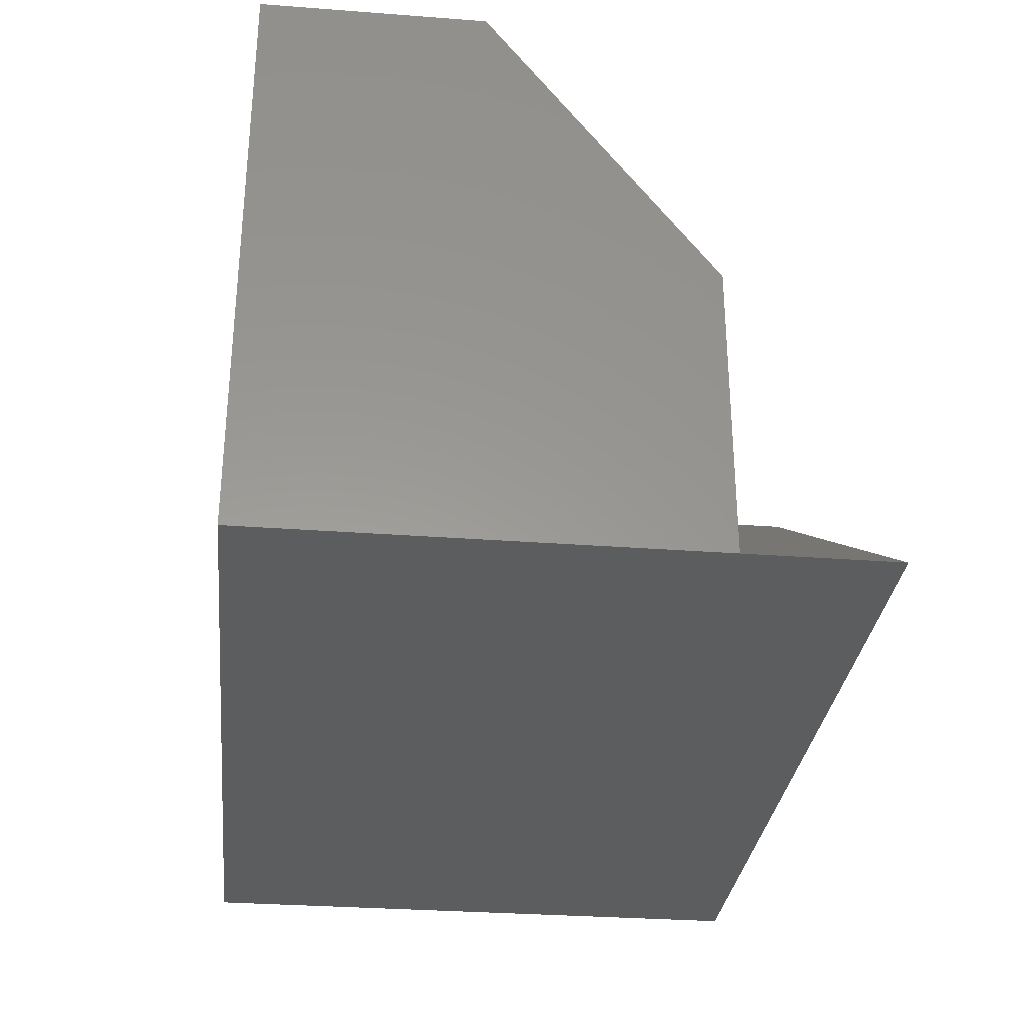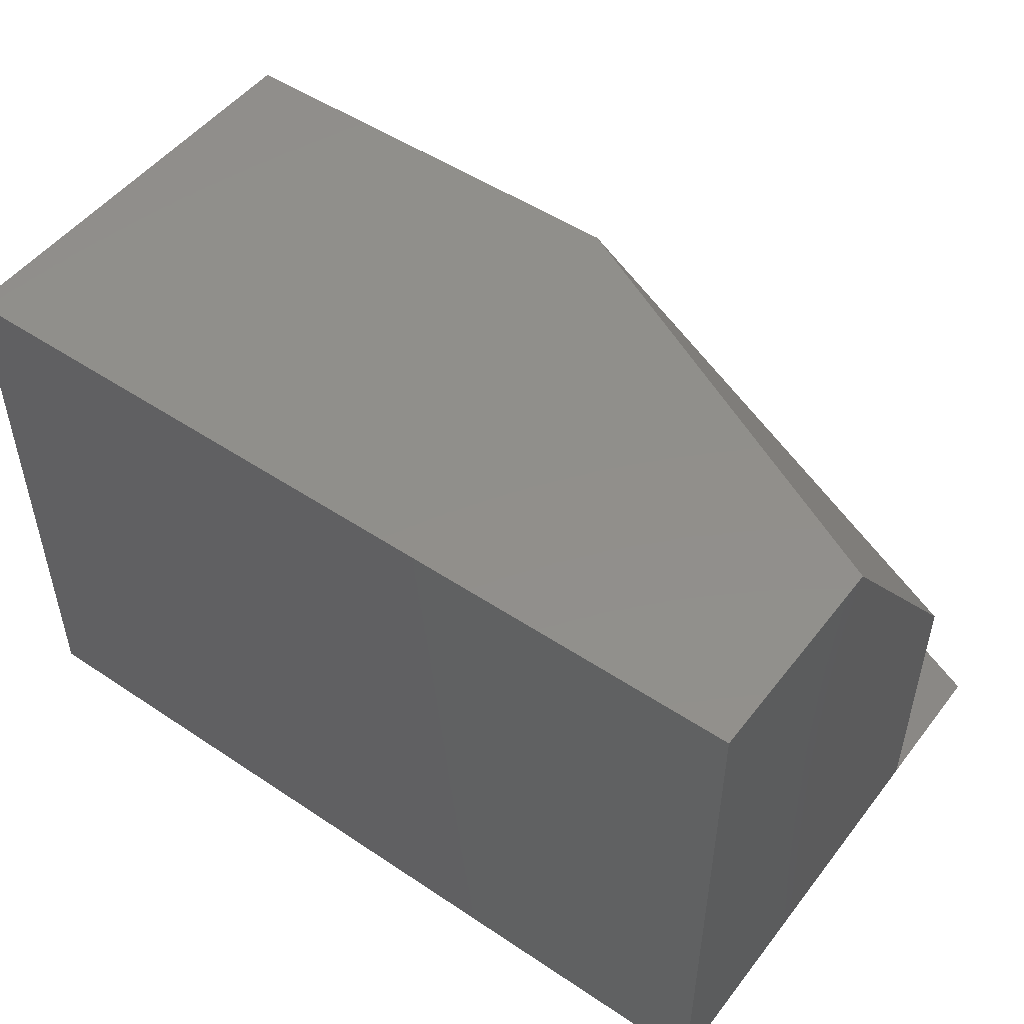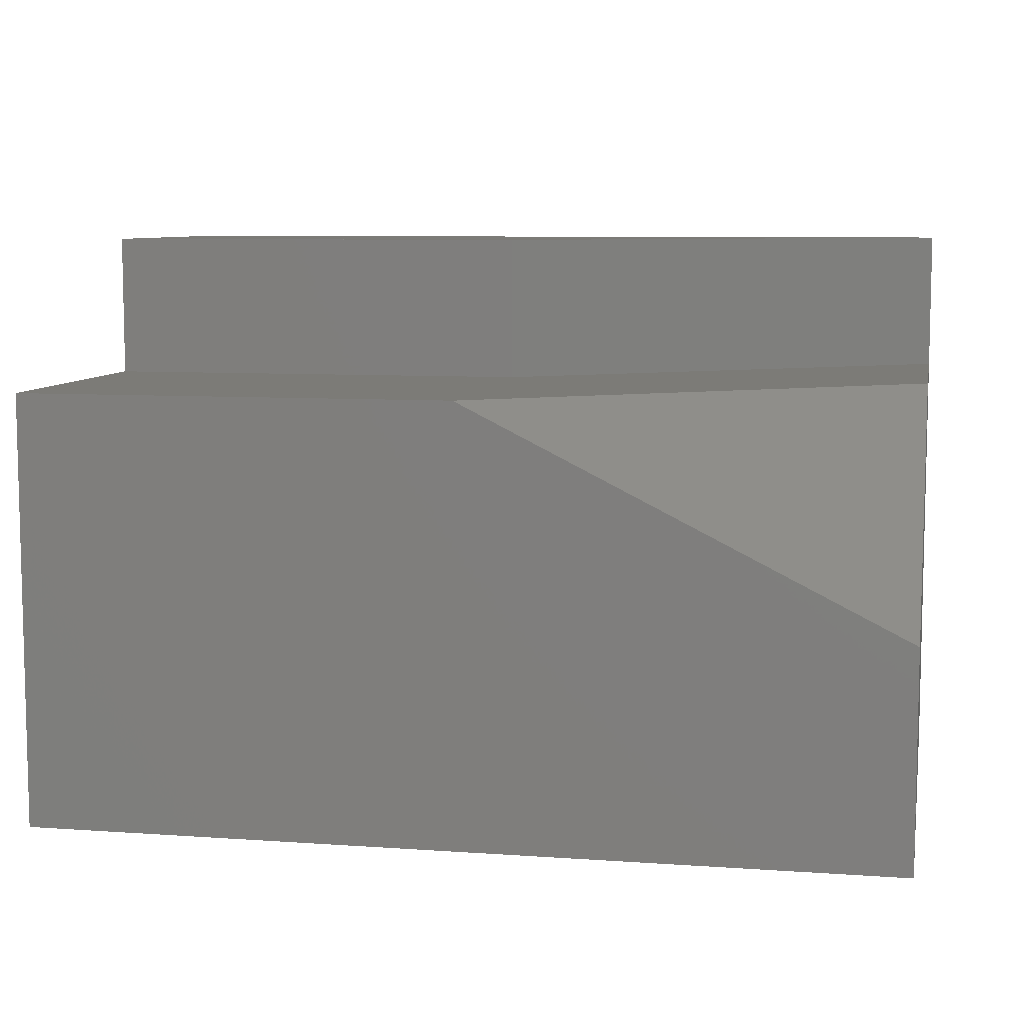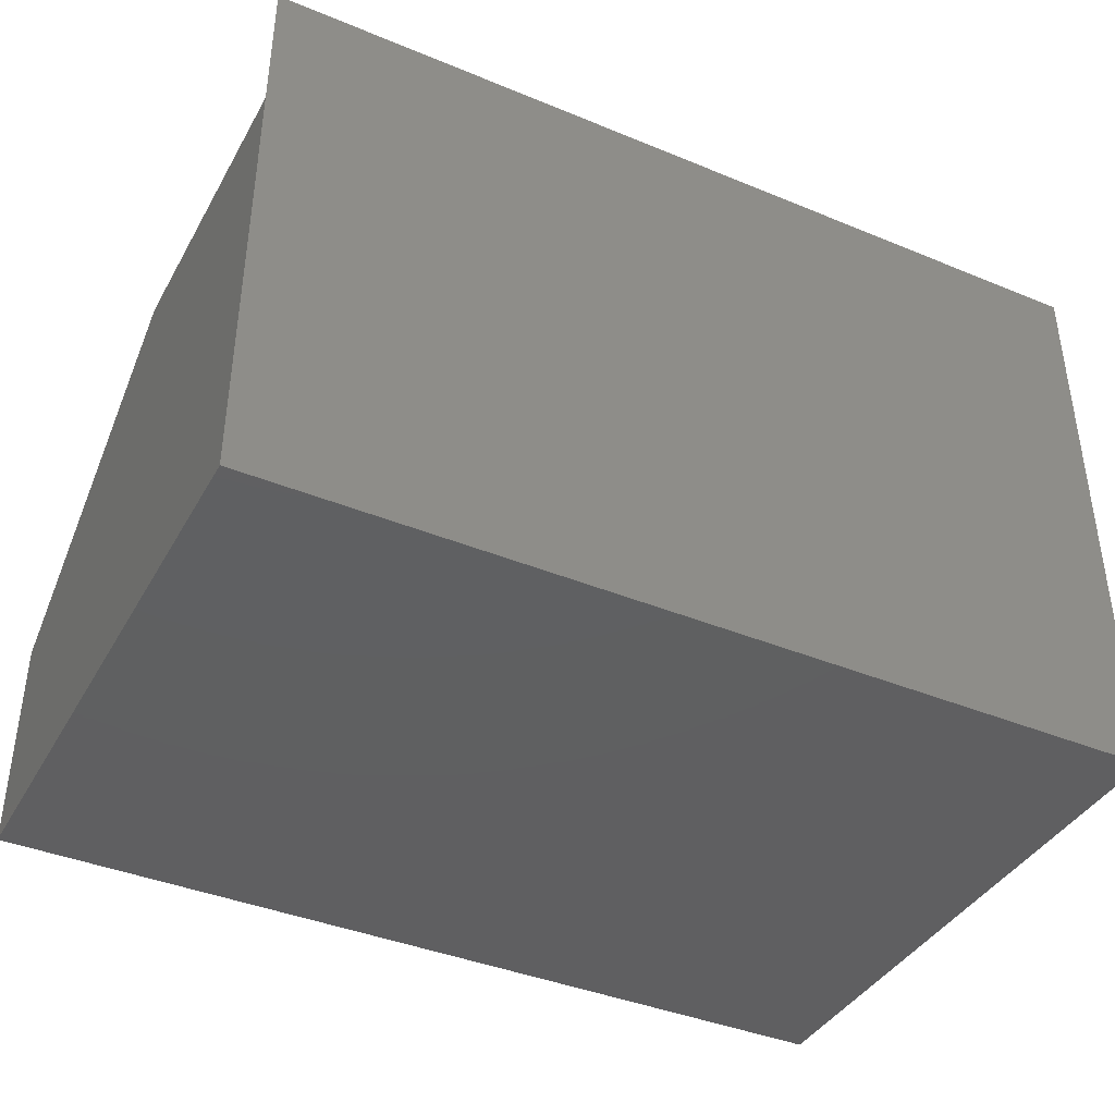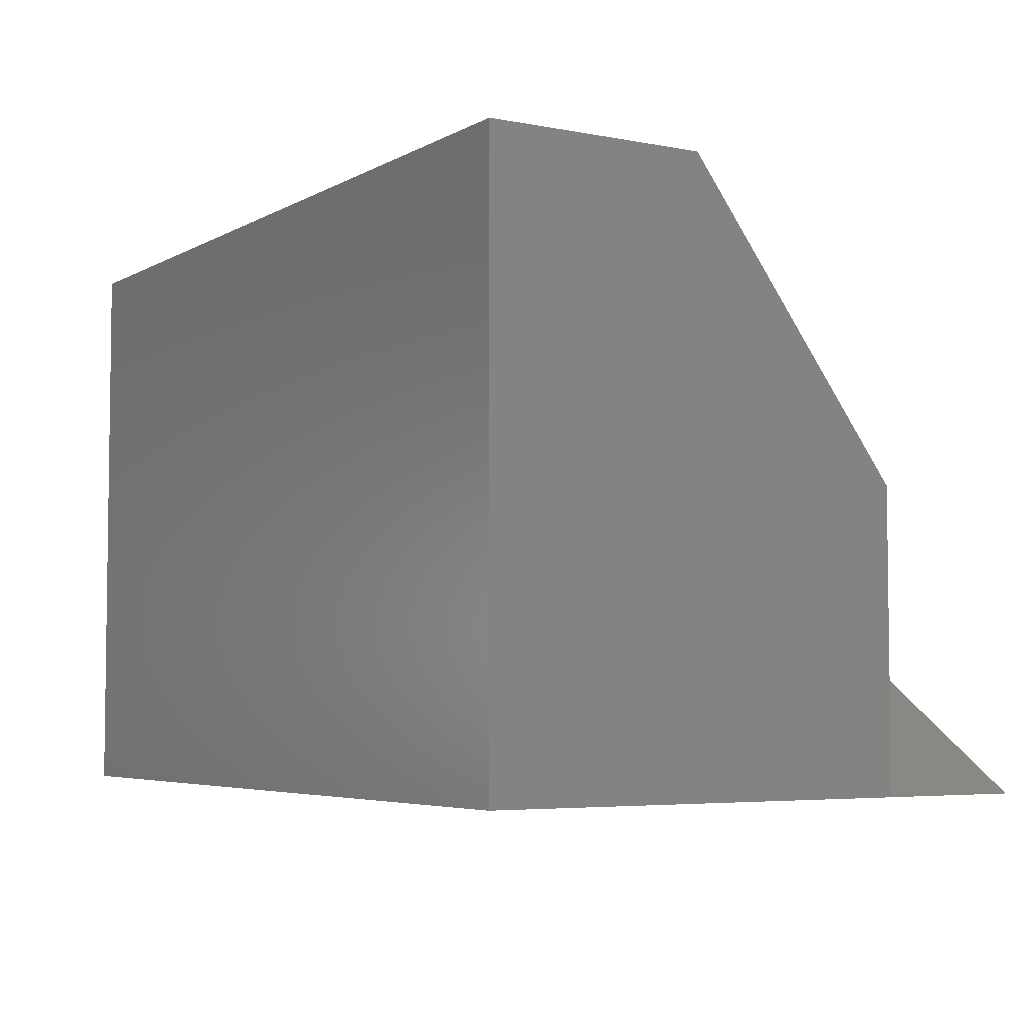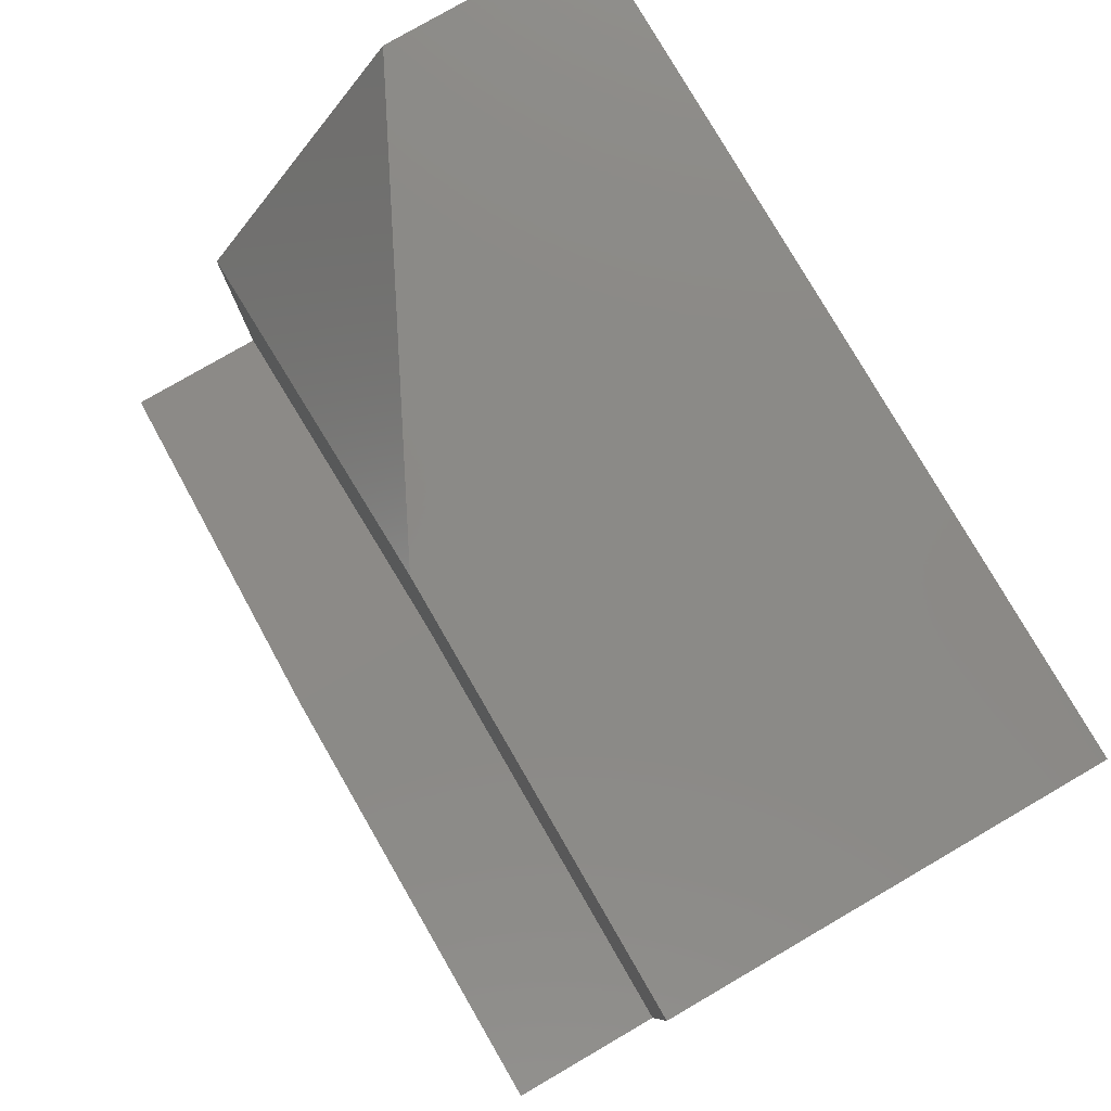
<metadata>
{"format":"stl","ext":"stl","renderer":"f3d","projection":"perspective","resolution":1024,"background":"white","views":[{"elev":-30.9,"azim":83.8,"up":"+Z"},{"elev":50.1,"azim":36.3,"up":"+Z"},{"elev":8.0,"azim":11.1,"up":"+Y"},{"elev":-39.9,"azim":153.0,"up":"+Y"},{"elev":-4.8,"azim":58.4,"up":"+Z"},{"elev":79.3,"azim":-120.1,"up":"+Z"}]}
</metadata>
<code>
# stl→obj: 16 verts, 30 faces
v -15 10 2.22e-15
v -15 5 2.22e-15
v 0 10 0.0006045
v 0 5 0.0006045
v 15 10 -10
v 15 5 -10
v -15 5 10
v 0 5 10
v 15 5 2.22e-15
v 15 -10 -10
v 15 -2.5 10
v 15 -10 10
v -15 -10 10
v -15 -10 -10
v -15 10 -10
v 0 10 2.22e-15
f 1 2 3
f 3 2 4
f 3 3 5
f 5 3 6
f 6 3 4
f 7 8 4
f 4 8 9
f 4 9 6
f 4 2 7
f 6 9 10
f 10 9 11
f 10 11 12
f 7 2 13
f 13 2 14
f 14 2 15
f 15 2 1
f 1 3 16
f 9 8 11
f 12 11 13
f 13 11 8
f 13 8 7
f 3 3 16
f 13 14 12
f 12 14 10
f 10 14 6
f 6 14 15
f 6 15 5
f 3 5 16
f 16 5 15
f 16 15 1

</code>
